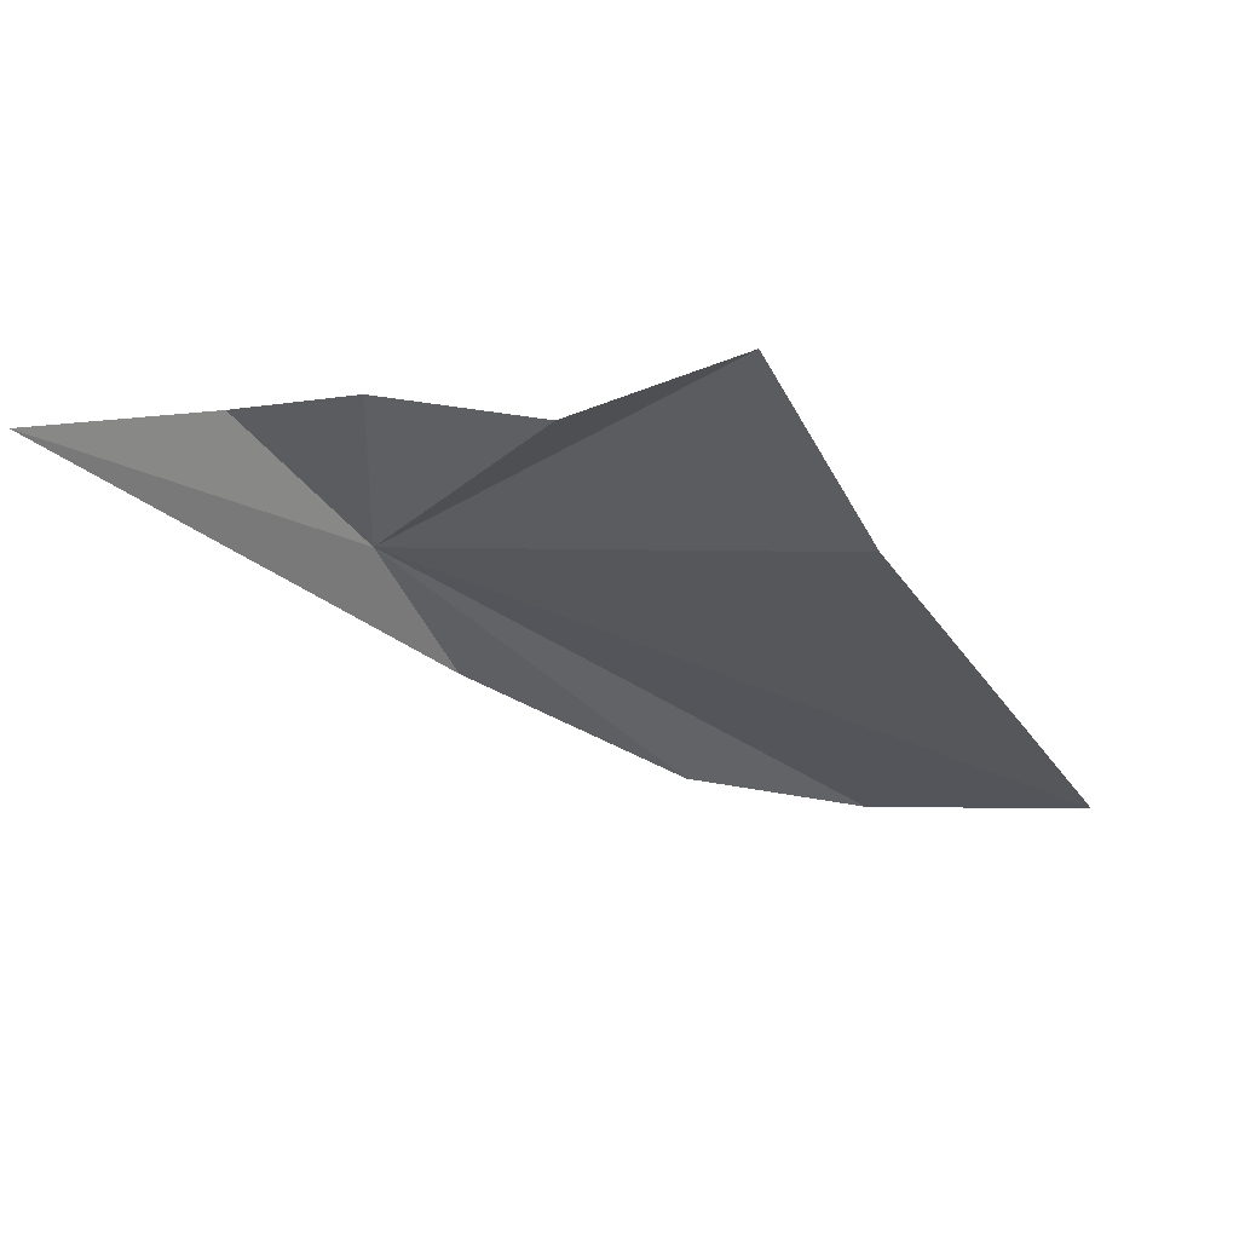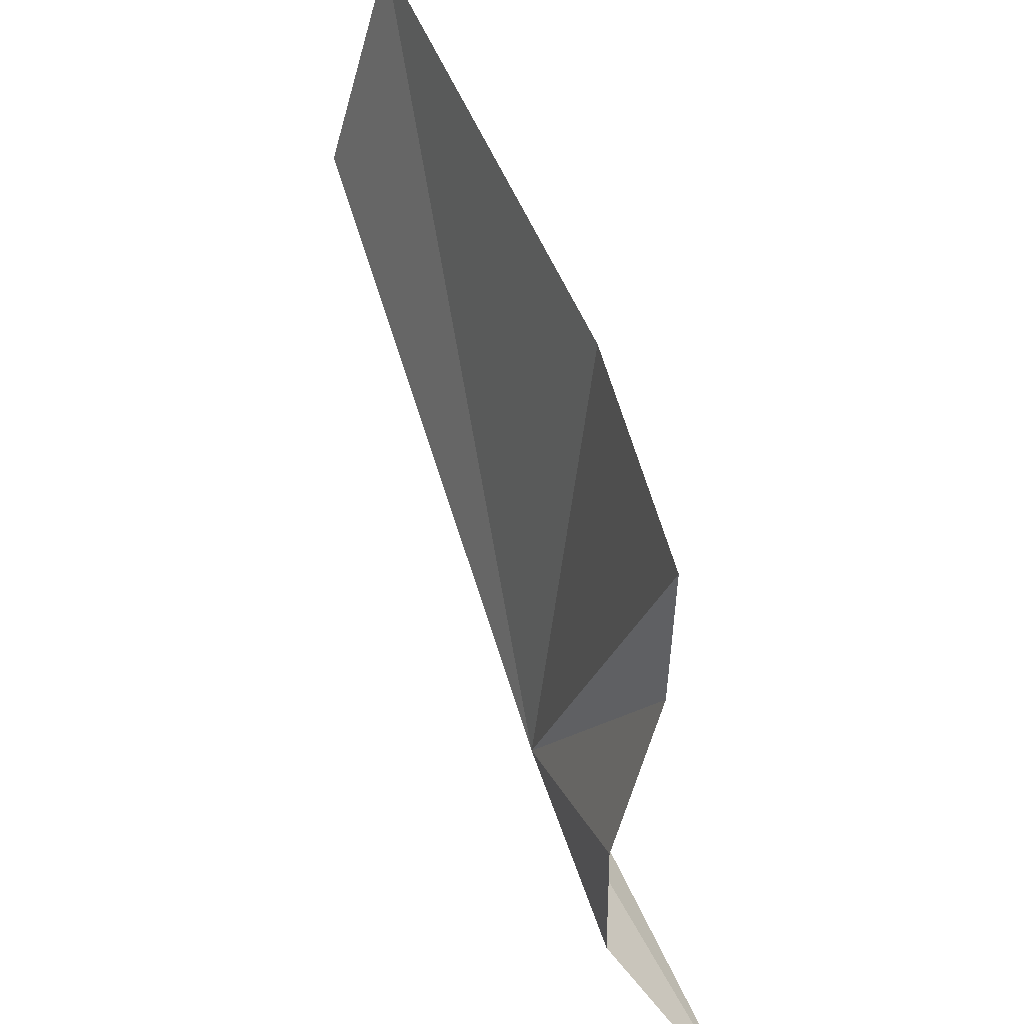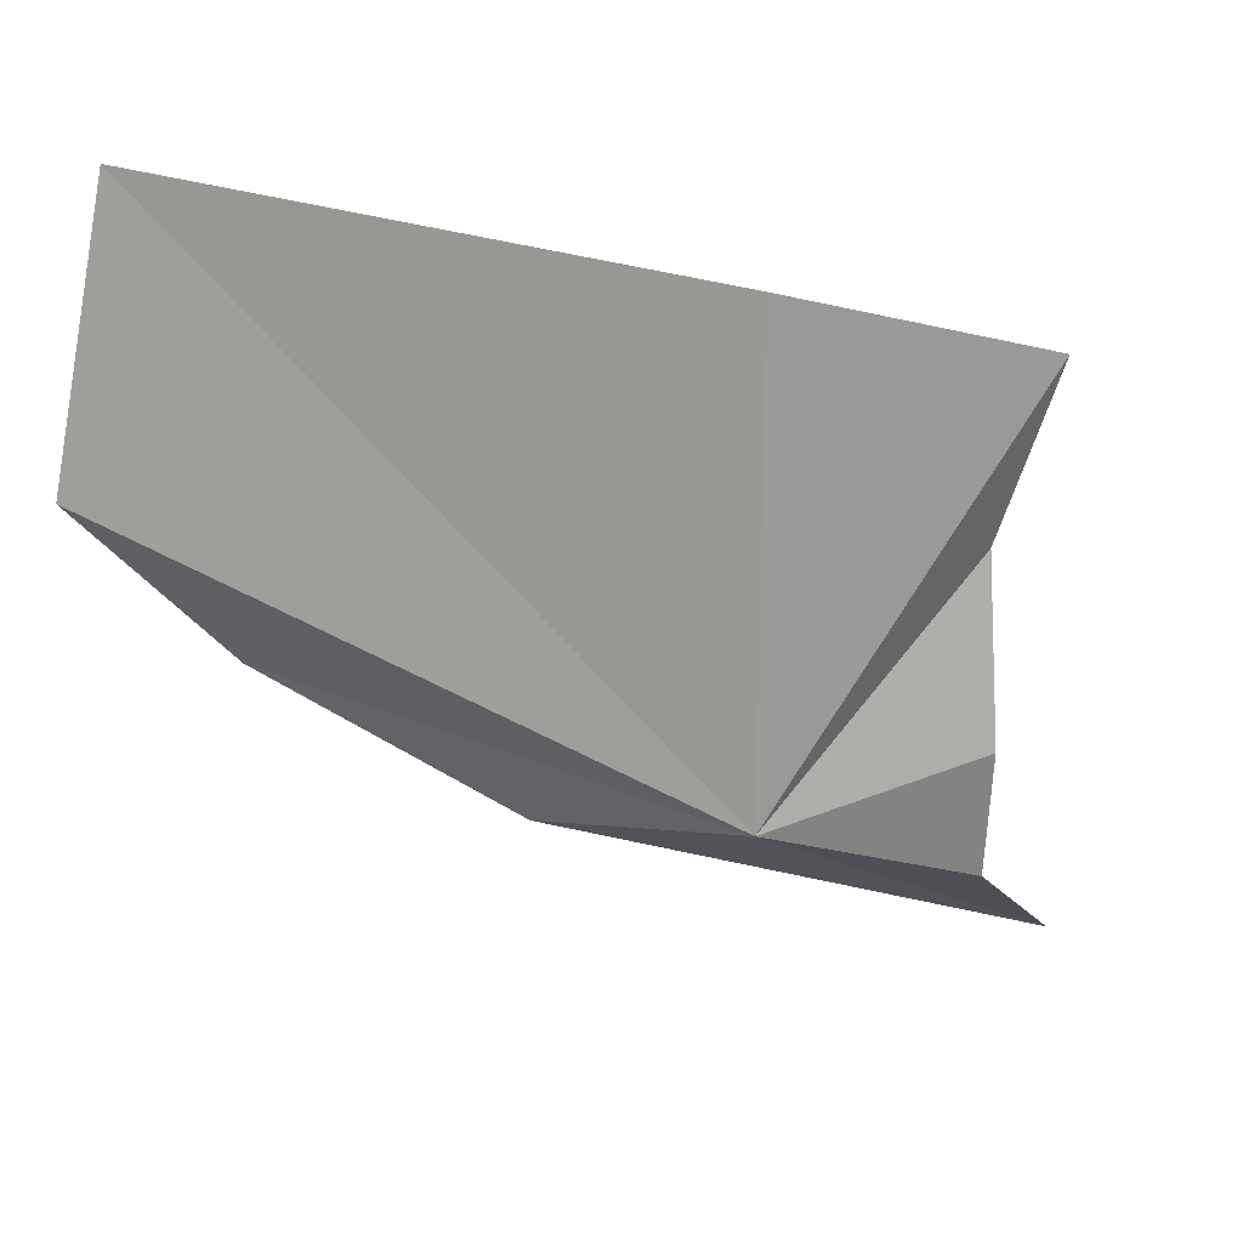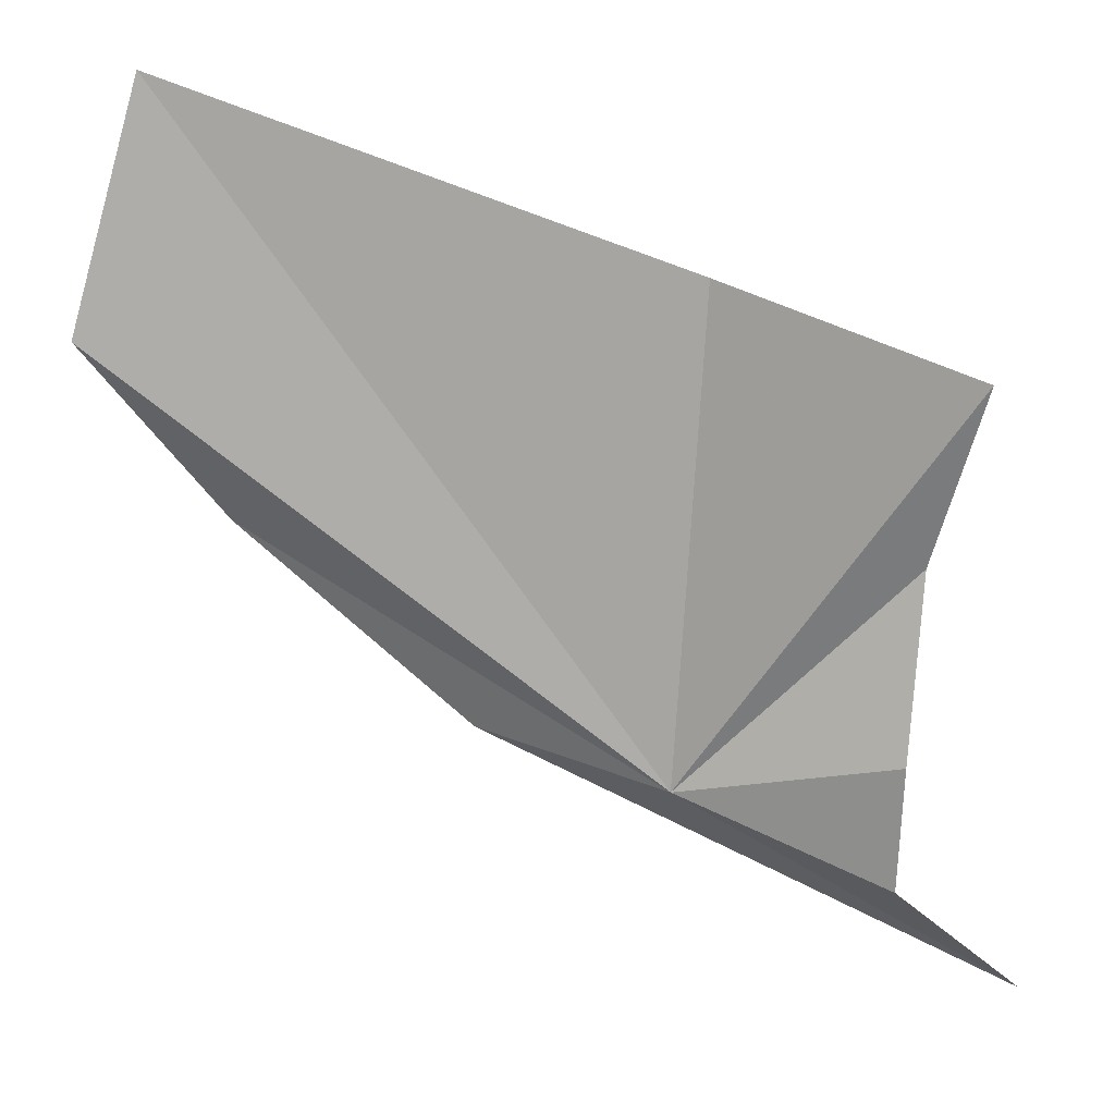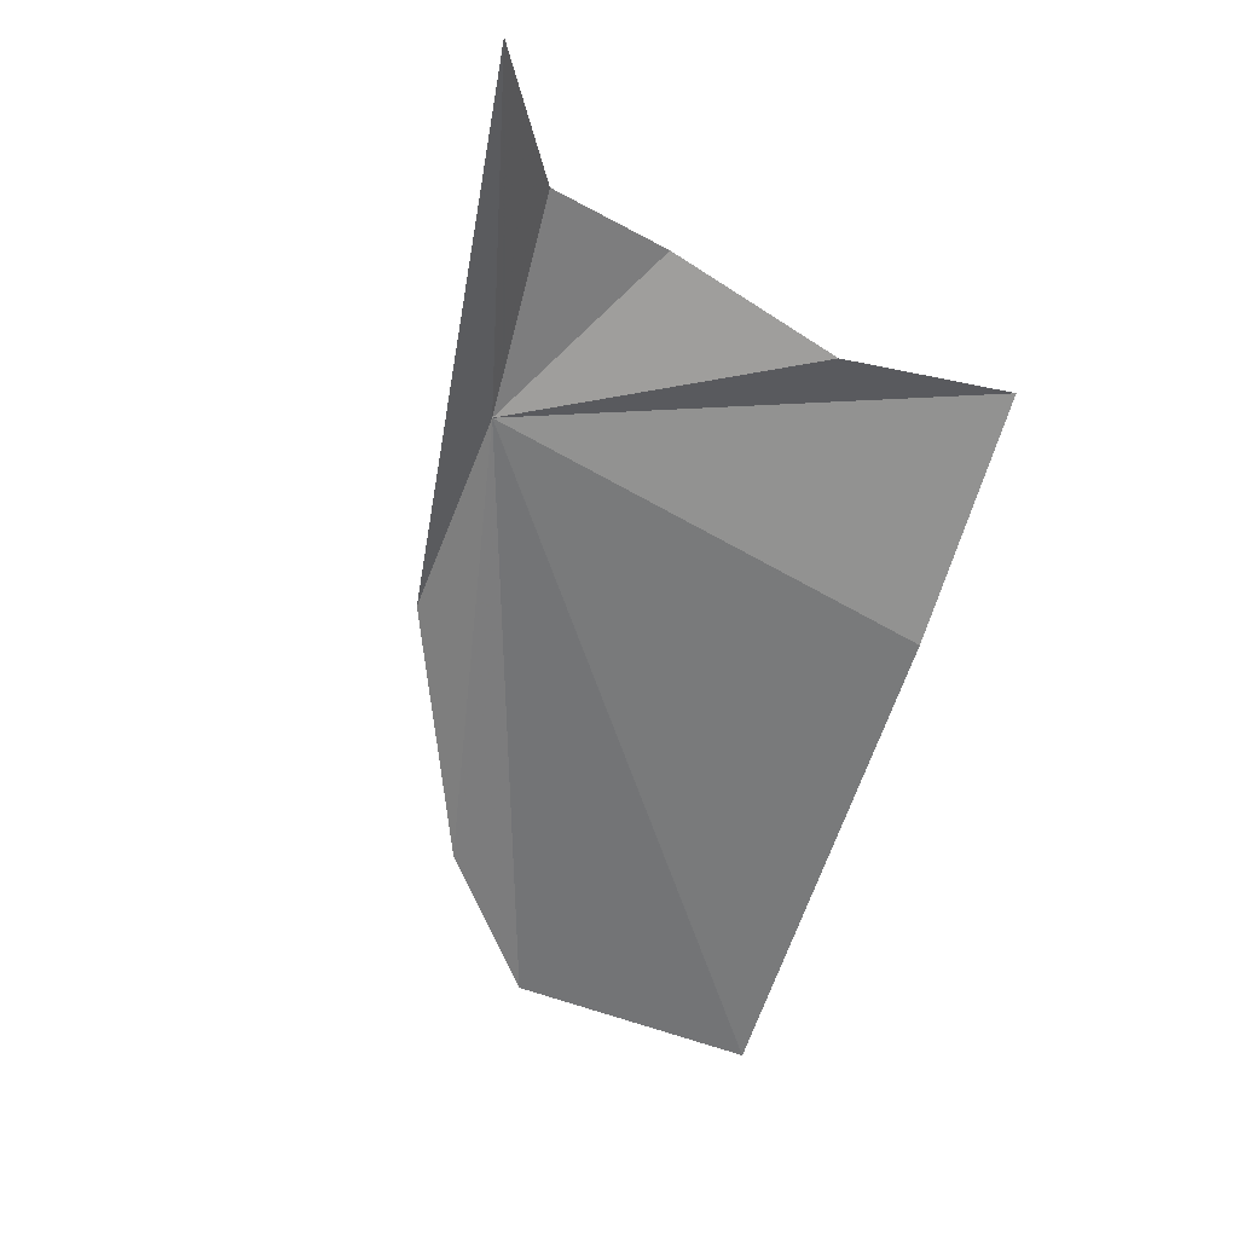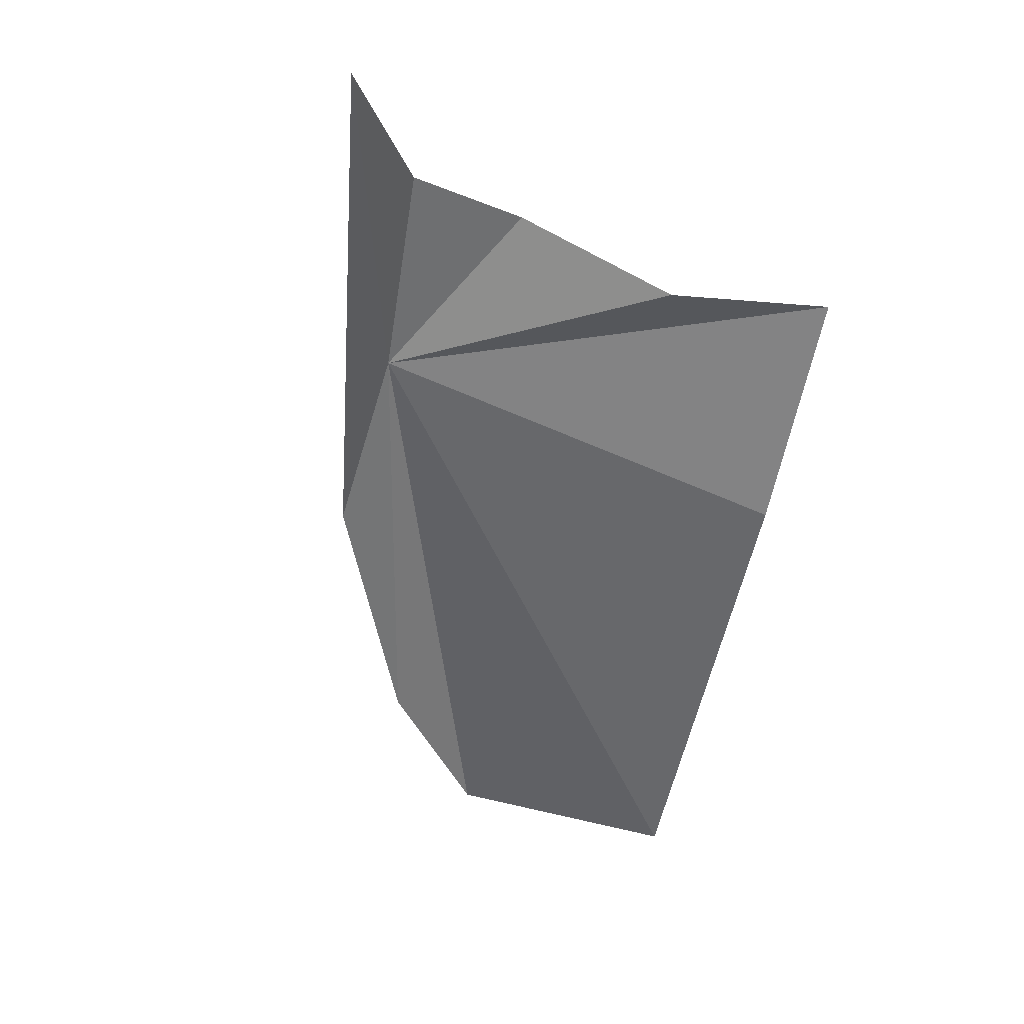
<metadata>
{"format":"obj","ext":"obj","renderer":"f3d","projection":"perspective","resolution":1024,"background":"white","views":[{"elev":-16.8,"azim":101.5,"up":"+Z"},{"elev":35.3,"azim":52.3,"up":"+Y"},{"elev":28.1,"azim":-33.1,"up":"+Y"},{"elev":20.7,"azim":-3.4,"up":"+Y"},{"elev":-44.0,"azim":54.4,"up":"+Z"},{"elev":-38.4,"azim":60.2,"up":"+Z"}]}
</metadata>
<code>
v 4.401 33.72 10.19
v 3.685 34.12 9.936
v 4.083 33.78 10.05
v 3.437 34.43 9.922
v 5.002 33.34 10.2
v 4.759 33.58 10.3
v 3.563 34.86 9.872
v 4.876 34.44 10.29
v 4.458 34.57 10.1
v 4.766 33.81 10.31
v 4.798 34.12 10.23
f 1 3 2
f 1 2 4
f 1 6 5
f 1 4 7
f 1 9 8
f 1 5 3
f 1 10 6
f 1 11 10
f 1 8 11
f 1 7 9

</code>
